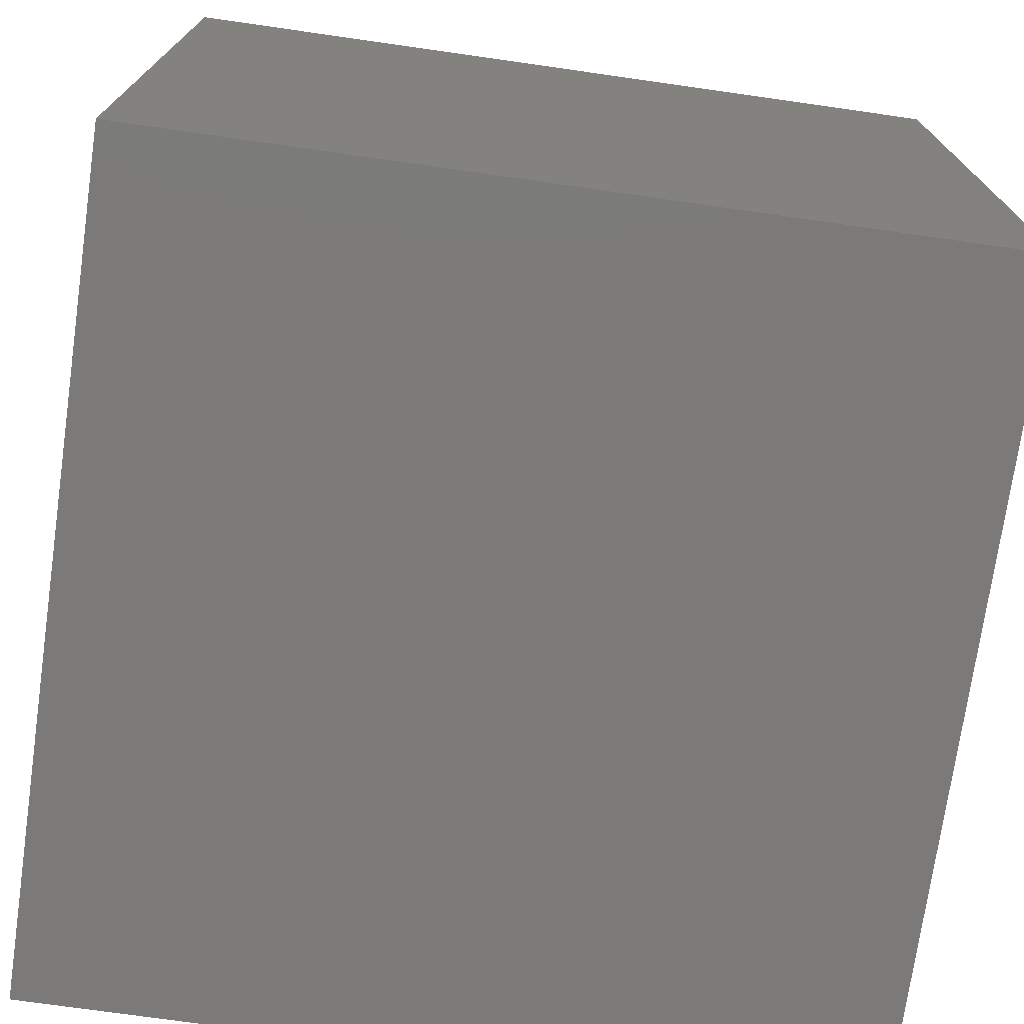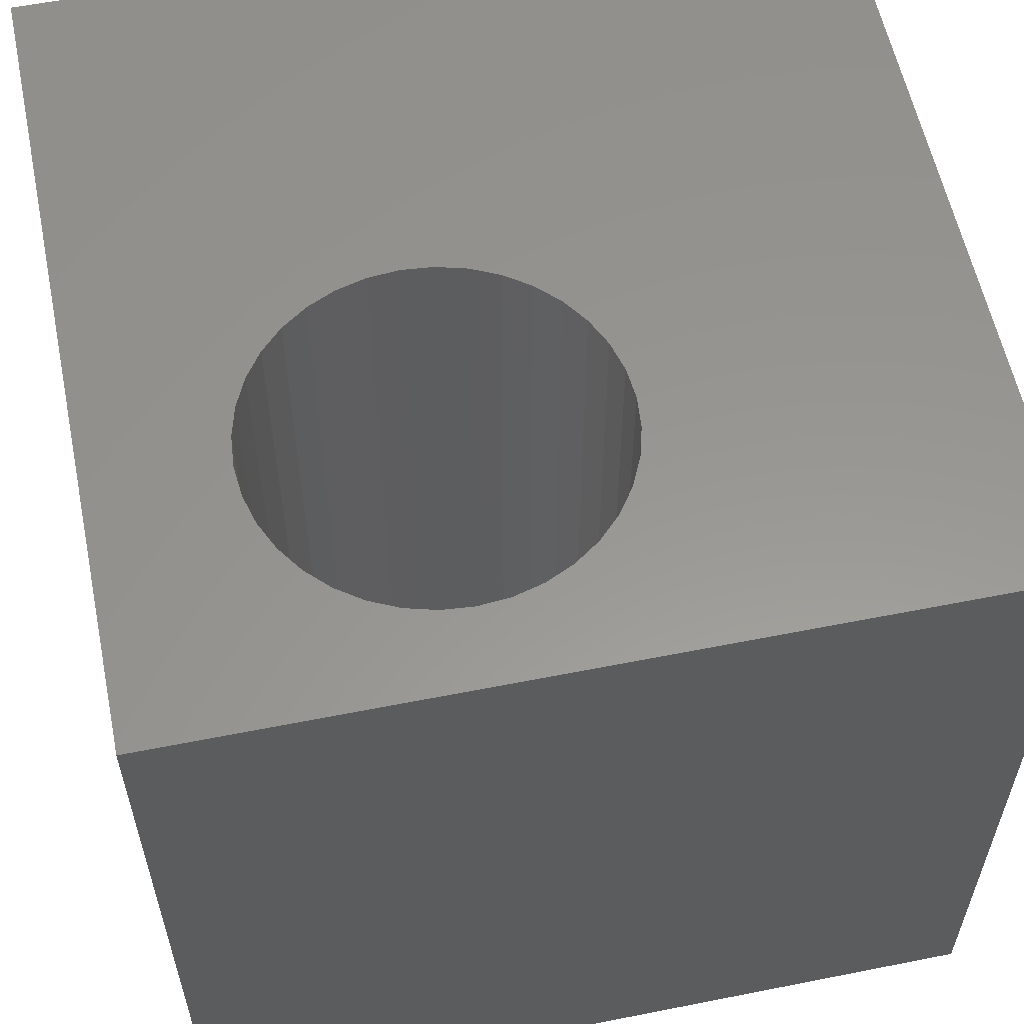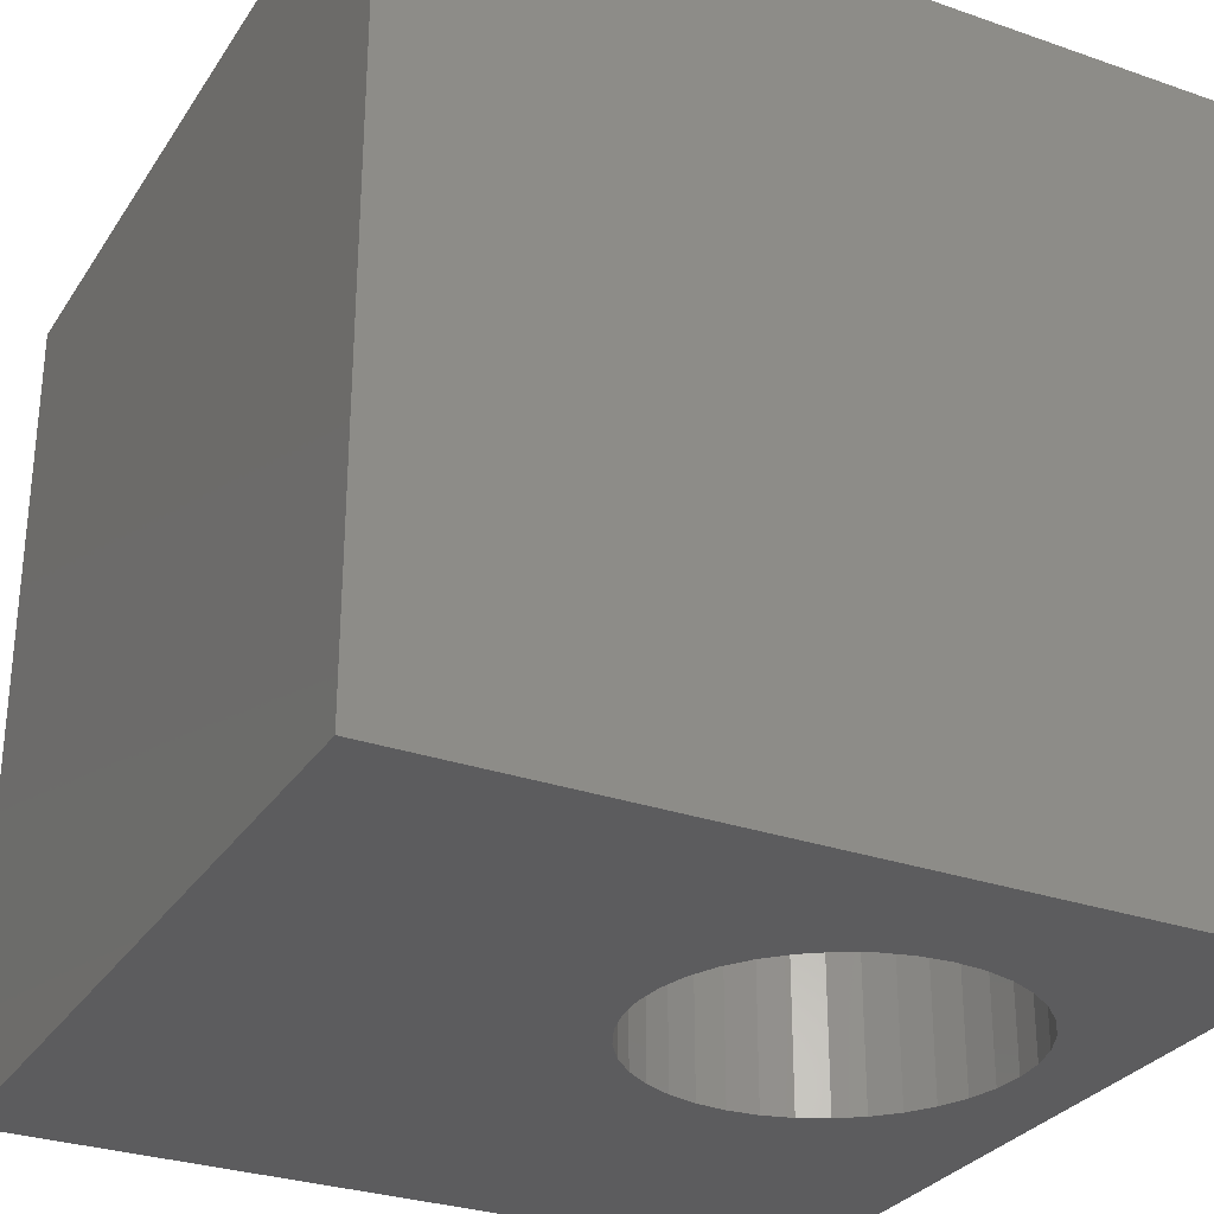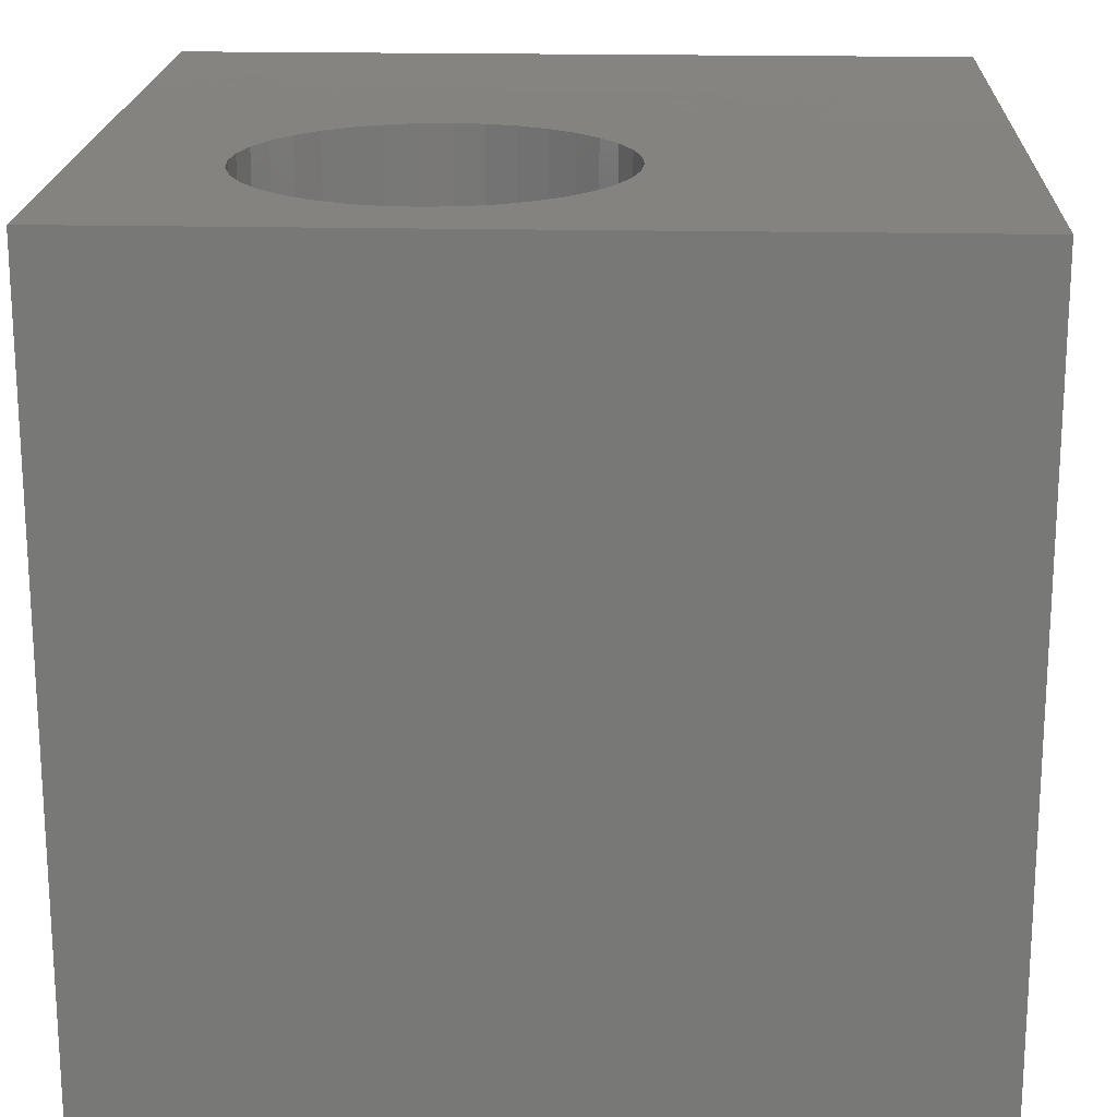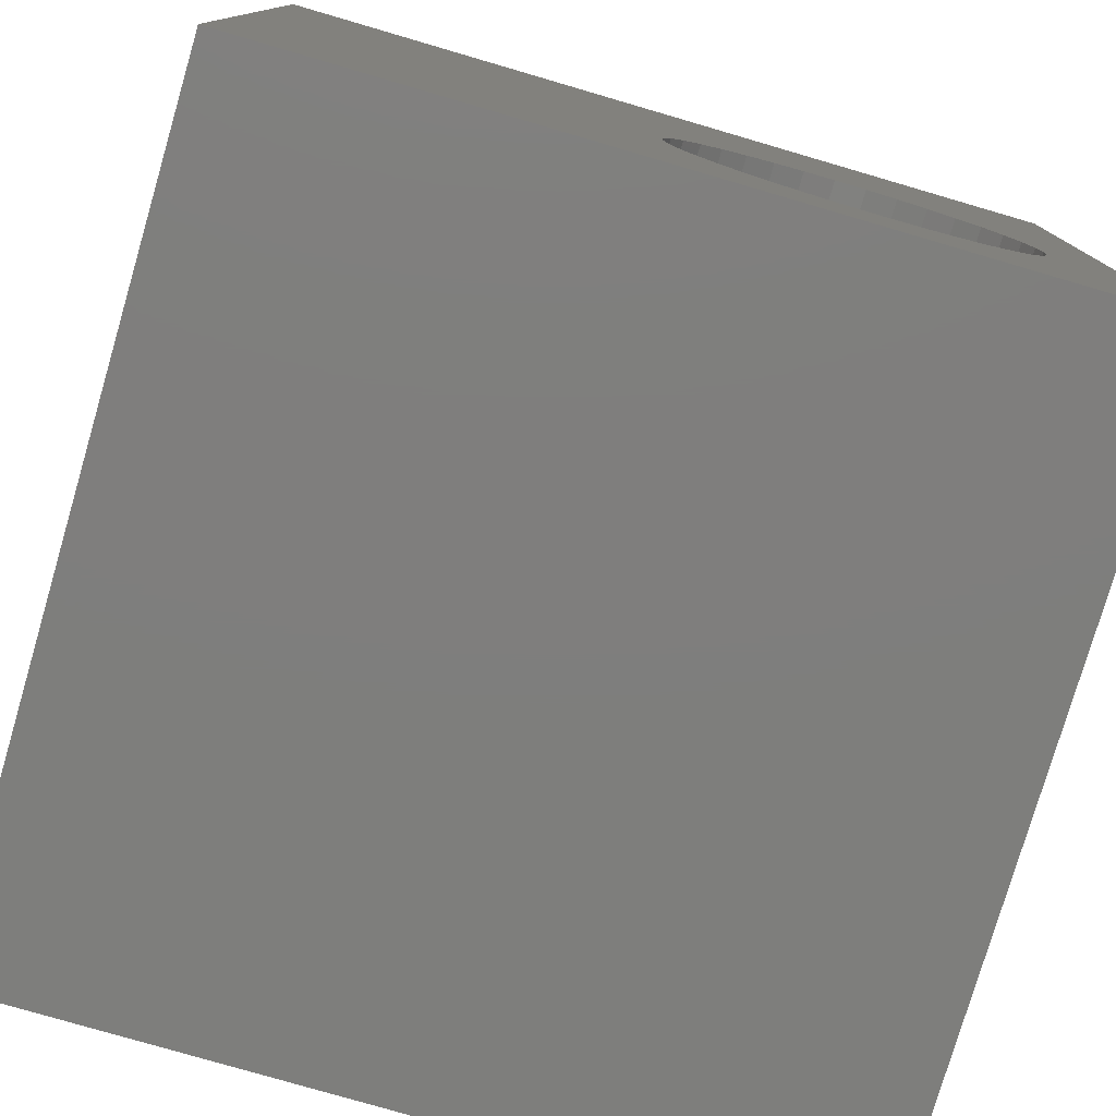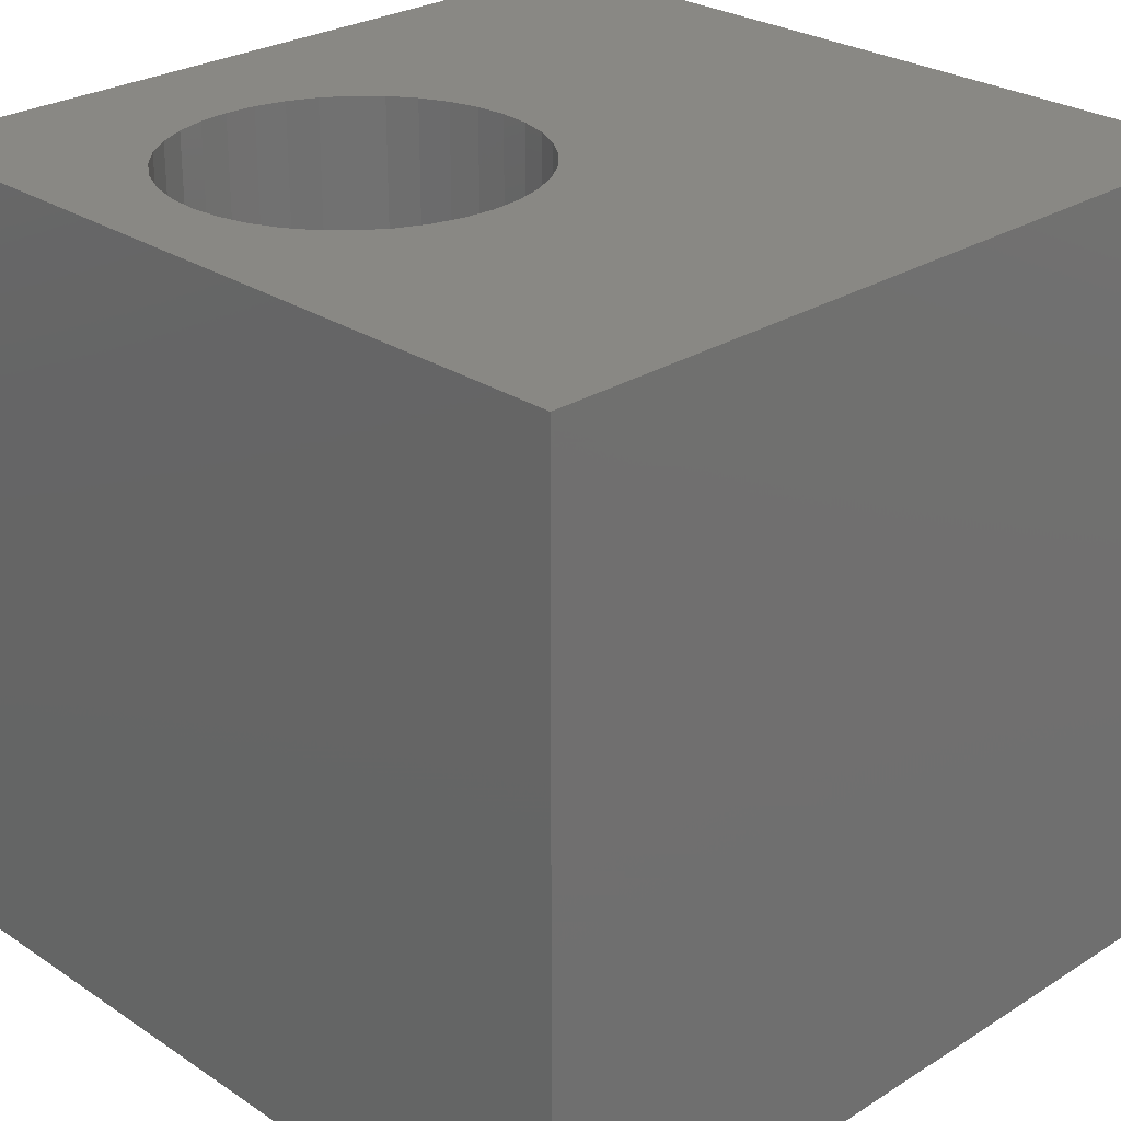
<metadata>
{"format":"stl","ext":"stl","renderer":"f3d","projection":"perspective","resolution":1024,"background":"white","views":[{"elev":-73.6,"azim":-98.1,"up":"+Y"},{"elev":58.3,"azim":78.4,"up":"+Z"},{"elev":-29.6,"azim":-27.1,"up":"+Z"},{"elev":19.2,"azim":92.4,"up":"+Z"},{"elev":-78.1,"azim":-16.3,"up":"+Y"},{"elev":26.8,"azim":135.7,"up":"+Z"}]}
</metadata>
<code>
# stl→obj: 80 verts, 160 faces
v 0 10 10
v 0 10 0
v 0 0 10
v 0 0 0
v 4.84 4.542 10
v 5 4.886 10
v 8.926 3.055 10
v 8.766 2.712 10
v 10 0 10
v 8.548 2.401 10
v 5.217 5.196 10
v 5.485 5.464 10
v 5.796 5.682 10
v 7.26 5.94 10
v 7.626 5.842 10
v 10 10 10
v 7.97 5.682 10
v 8.28 5.464 10
v 6.139 5.842 10
v 6.505 5.94 10
v 6.883 5.973 10
v 8.548 5.196 10
v 8.766 4.886 10
v 8.926 4.542 10
v 9.024 4.176 10
v 9.057 3.799 10
v 9.024 3.421 10
v 8.28 2.133 10
v 7.97 1.916 10
v 7.626 1.756 10
v 7.26 1.658 10
v 6.883 1.625 10
v 6.505 1.658 10
v 6.139 1.756 10
v 5.796 1.916 10
v 5.485 2.133 10
v 5.217 2.401 10
v 5 2.712 10
v 4.84 3.055 10
v 4.742 3.421 10
v 4.709 3.799 10
v 4.742 4.176 10
v 10 10 0
v 10 0 0
v 5.217 5.196 0
v 5 4.886 0
v 5.485 2.133 0
v 5.796 1.916 0
v 4.84 4.542 0
v 4.742 4.176 0
v 7.626 5.842 0
v 7.97 5.682 0
v 8.28 5.464 0
v 6.139 5.842 0
v 5.796 5.682 0
v 5.485 5.464 0
v 4.709 3.799 0
v 4.742 3.421 0
v 4.84 3.055 0
v 5 2.712 0
v 5.217 2.401 0
v 6.139 1.756 0
v 6.505 1.658 0
v 6.883 1.625 0
v 7.26 1.658 0
v 7.626 1.756 0
v 7.97 1.916 0
v 8.28 2.133 0
v 7.26 5.94 0
v 6.883 5.973 0
v 6.505 5.94 0
v 8.548 2.401 0
v 8.766 2.712 0
v 8.926 3.055 0
v 8.926 4.542 0
v 8.766 4.886 0
v 8.548 5.196 0
v 9.024 3.421 0
v 9.057 3.799 0
v 9.024 4.176 0
f 1 2 3
f 3 2 4
f 5 6 1
f 7 8 9
f 9 8 10
f 6 11 1
f 1 11 12
f 1 12 13
f 14 15 16
f 16 15 17
f 16 17 18
f 13 19 1
f 1 19 20
f 1 20 16
f 16 20 21
f 16 21 14
f 18 22 16
f 16 22 23
f 16 23 24
f 24 25 16
f 16 25 26
f 16 26 9
f 9 26 27
f 9 27 7
f 10 28 9
f 9 28 29
f 9 29 30
f 30 31 9
f 9 31 32
f 9 32 3
f 3 32 33
f 33 34 3
f 3 34 35
f 3 35 36
f 36 37 3
f 3 37 38
f 3 38 39
f 39 40 3
f 3 40 41
f 3 41 1
f 1 41 42
f 1 42 5
f 43 16 44
f 44 16 9
f 45 46 2
f 47 48 4
f 46 49 2
f 2 49 50
f 2 50 4
f 51 43 52
f 52 43 53
f 54 55 2
f 2 55 56
f 2 56 45
f 50 57 4
f 4 57 58
f 4 58 59
f 59 60 4
f 4 60 61
f 4 61 47
f 48 62 4
f 4 62 63
f 4 63 44
f 44 63 64
f 44 64 65
f 65 66 44
f 44 66 67
f 44 67 68
f 51 69 43
f 43 69 70
f 43 70 2
f 2 70 71
f 2 71 54
f 68 72 44
f 44 72 73
f 44 73 74
f 75 76 43
f 43 76 77
f 43 77 53
f 74 78 44
f 44 78 79
f 44 79 43
f 43 79 80
f 43 80 75
f 16 43 1
f 1 43 2
f 44 9 4
f 4 9 3
f 78 26 79
f 79 26 25
f 79 25 80
f 80 25 24
f 80 24 75
f 75 24 23
f 75 23 76
f 76 23 22
f 76 22 77
f 77 22 18
f 77 18 53
f 53 18 17
f 53 17 52
f 52 17 15
f 52 15 51
f 51 15 14
f 51 14 69
f 69 14 21
f 69 21 70
f 70 21 20
f 70 20 71
f 71 20 19
f 71 19 54
f 54 19 13
f 54 13 55
f 55 13 12
f 55 12 56
f 56 12 11
f 56 11 45
f 45 11 6
f 45 6 46
f 46 6 5
f 46 5 49
f 49 5 42
f 49 42 50
f 50 42 41
f 50 41 57
f 57 41 40
f 57 40 58
f 58 40 39
f 58 39 59
f 59 39 38
f 59 38 60
f 60 38 37
f 60 37 61
f 61 37 36
f 61 36 47
f 47 36 35
f 47 35 48
f 48 35 34
f 48 34 62
f 62 34 33
f 62 33 63
f 63 33 32
f 63 32 64
f 64 32 31
f 64 31 65
f 65 31 30
f 65 30 66
f 66 30 29
f 66 29 67
f 67 29 28
f 67 28 68
f 68 28 10
f 68 10 72
f 72 10 8
f 72 8 73
f 73 8 7
f 73 7 74
f 74 7 27
f 74 27 78
f 78 27 26

</code>
